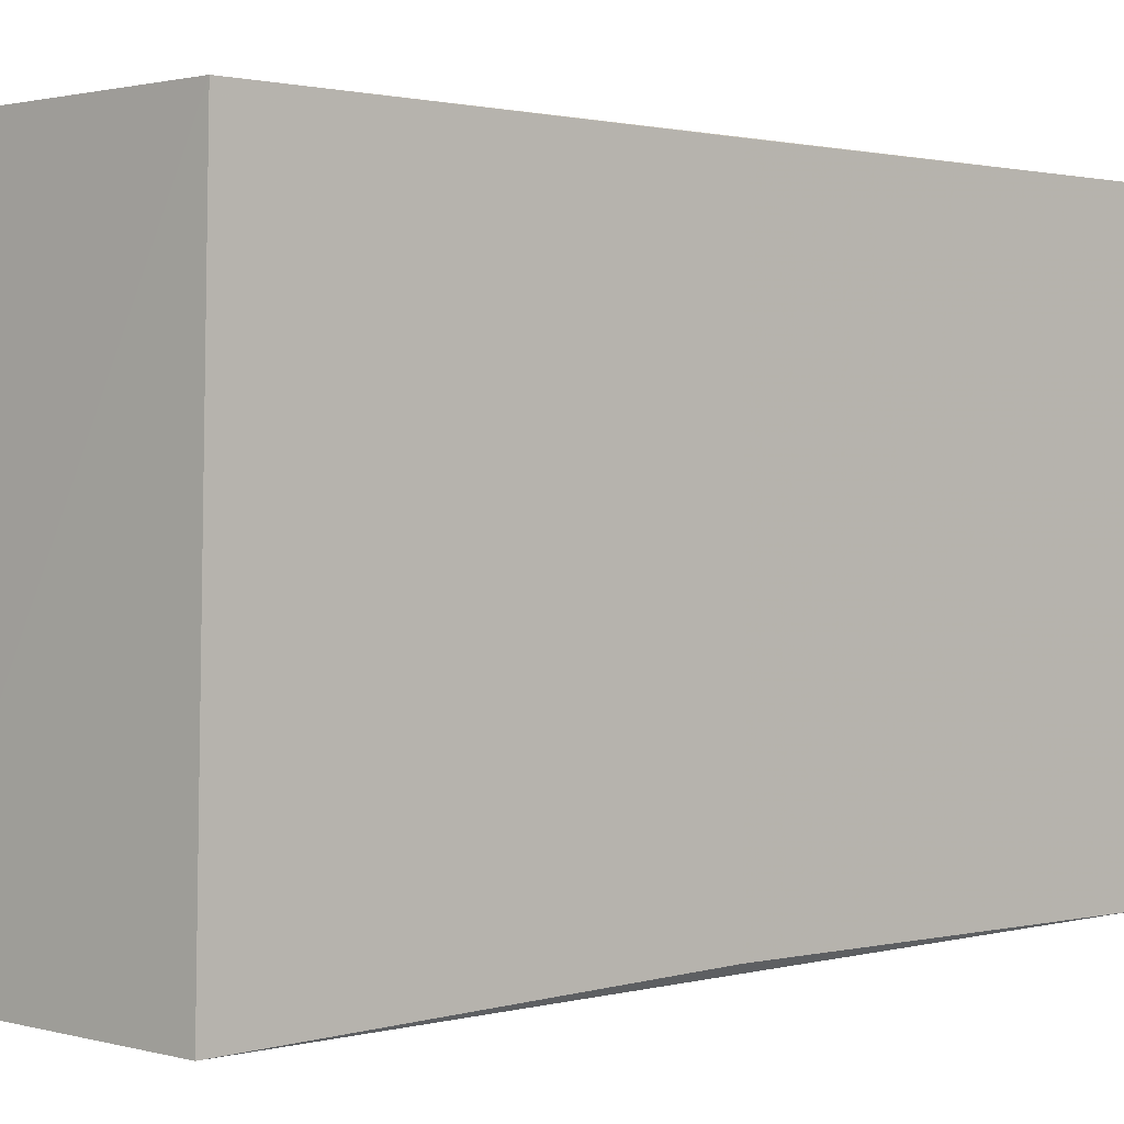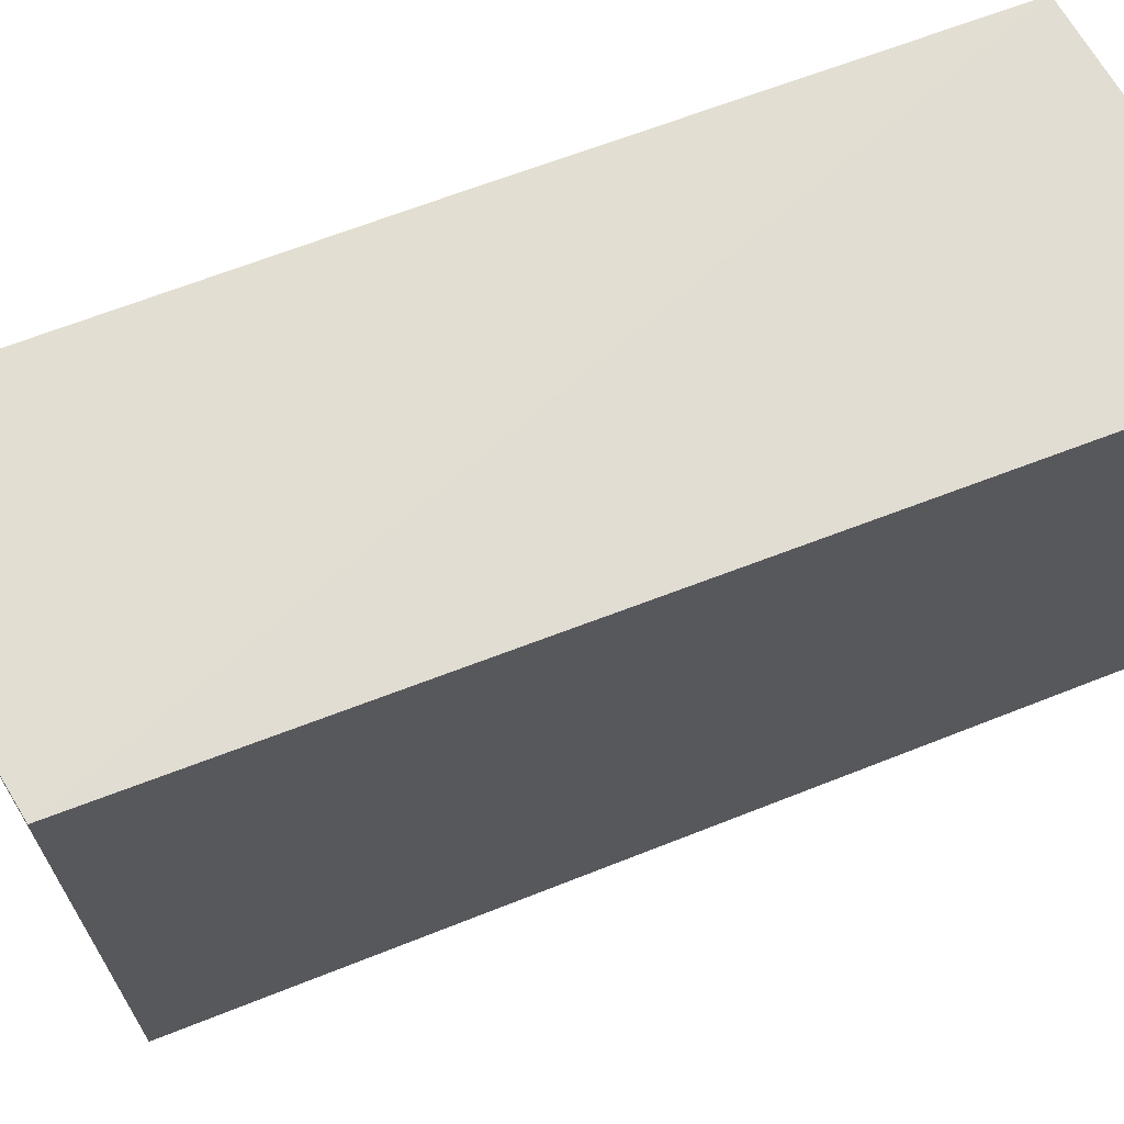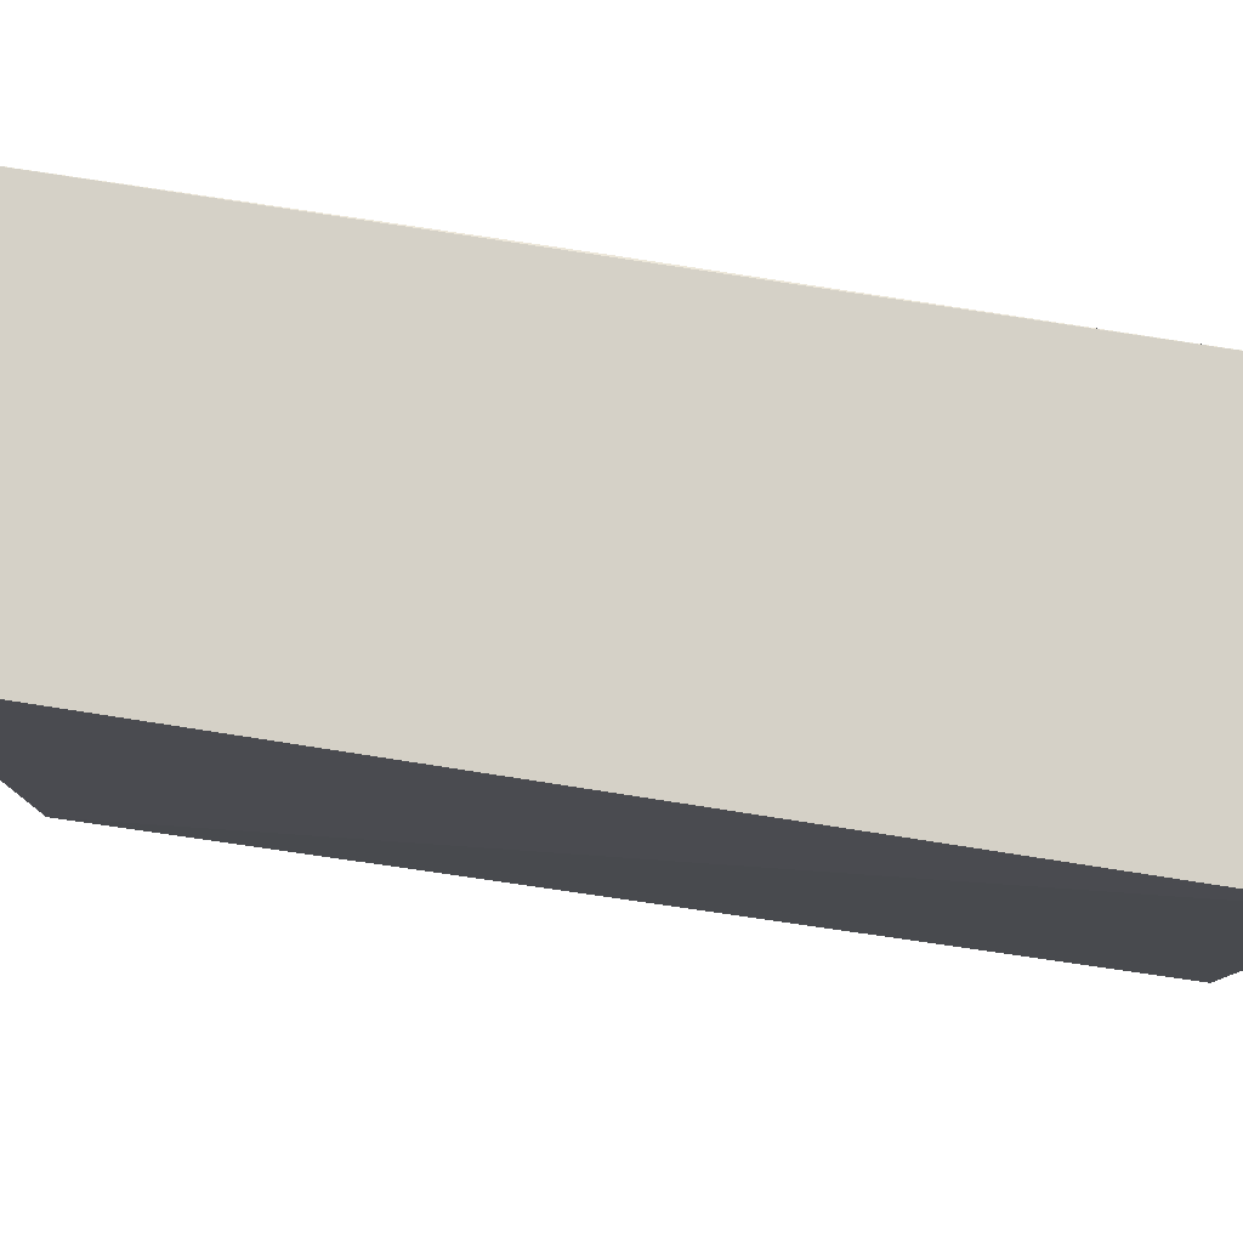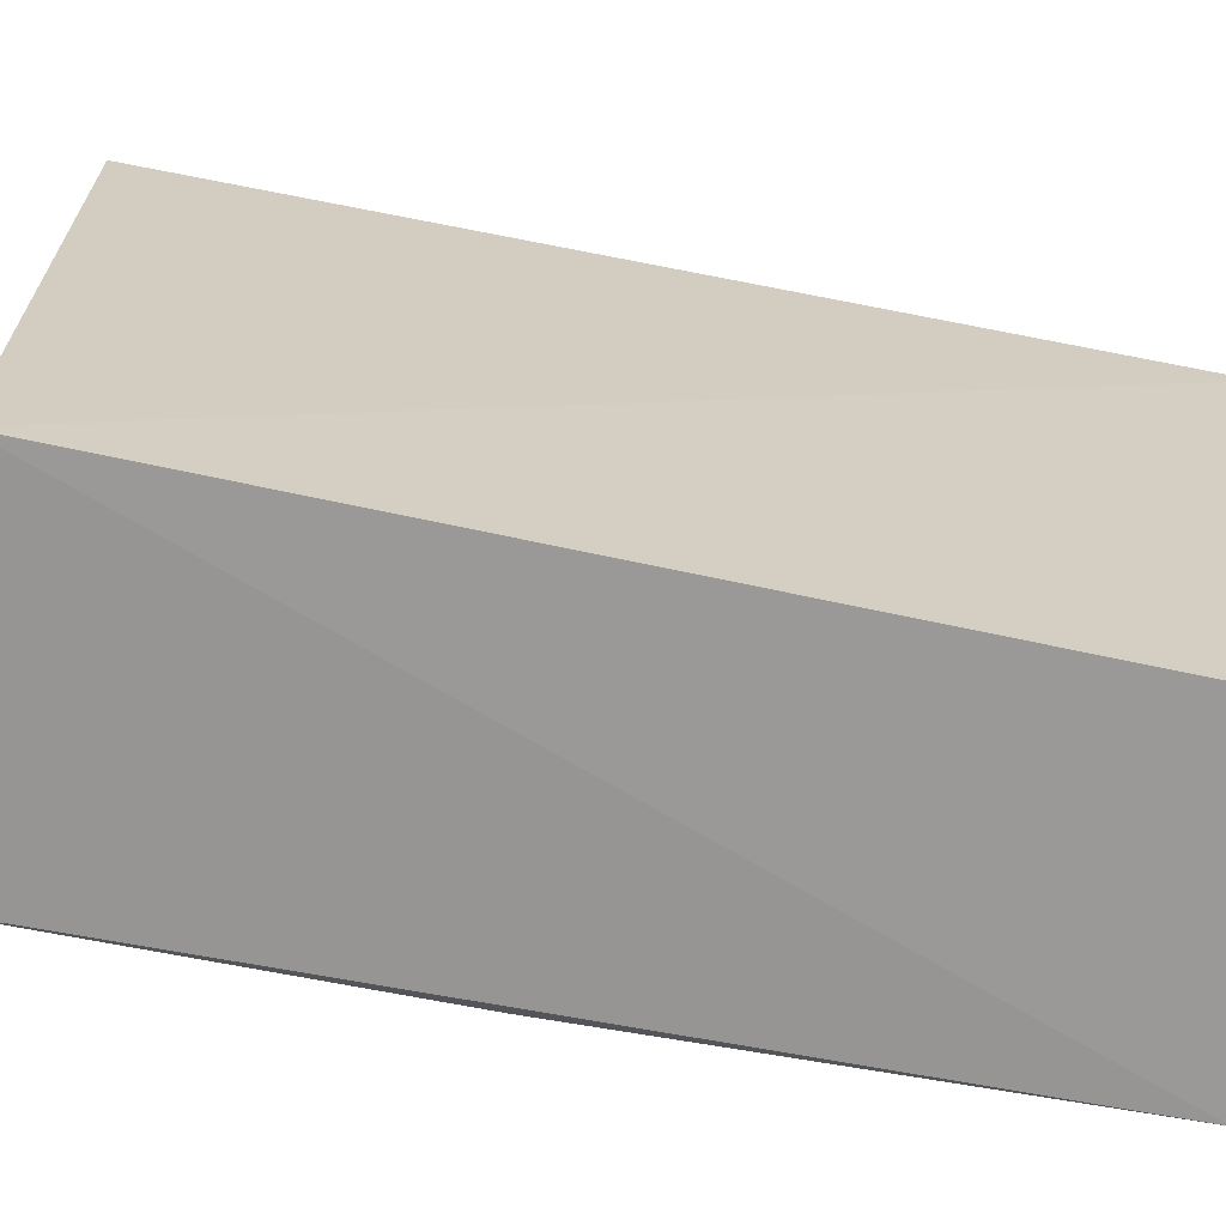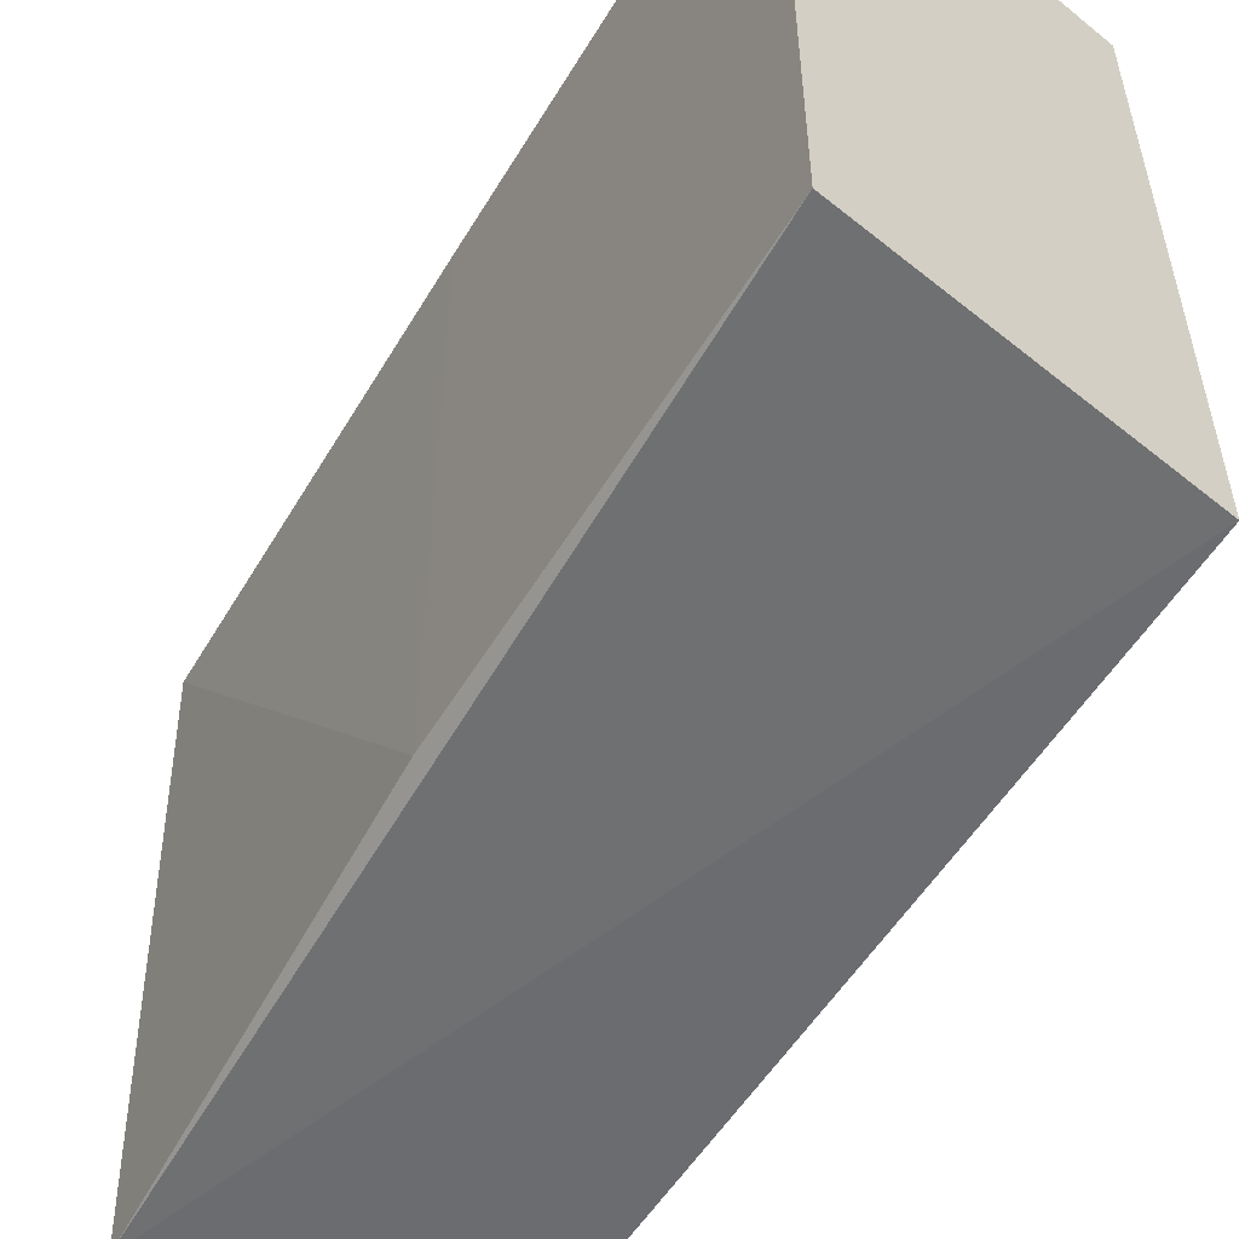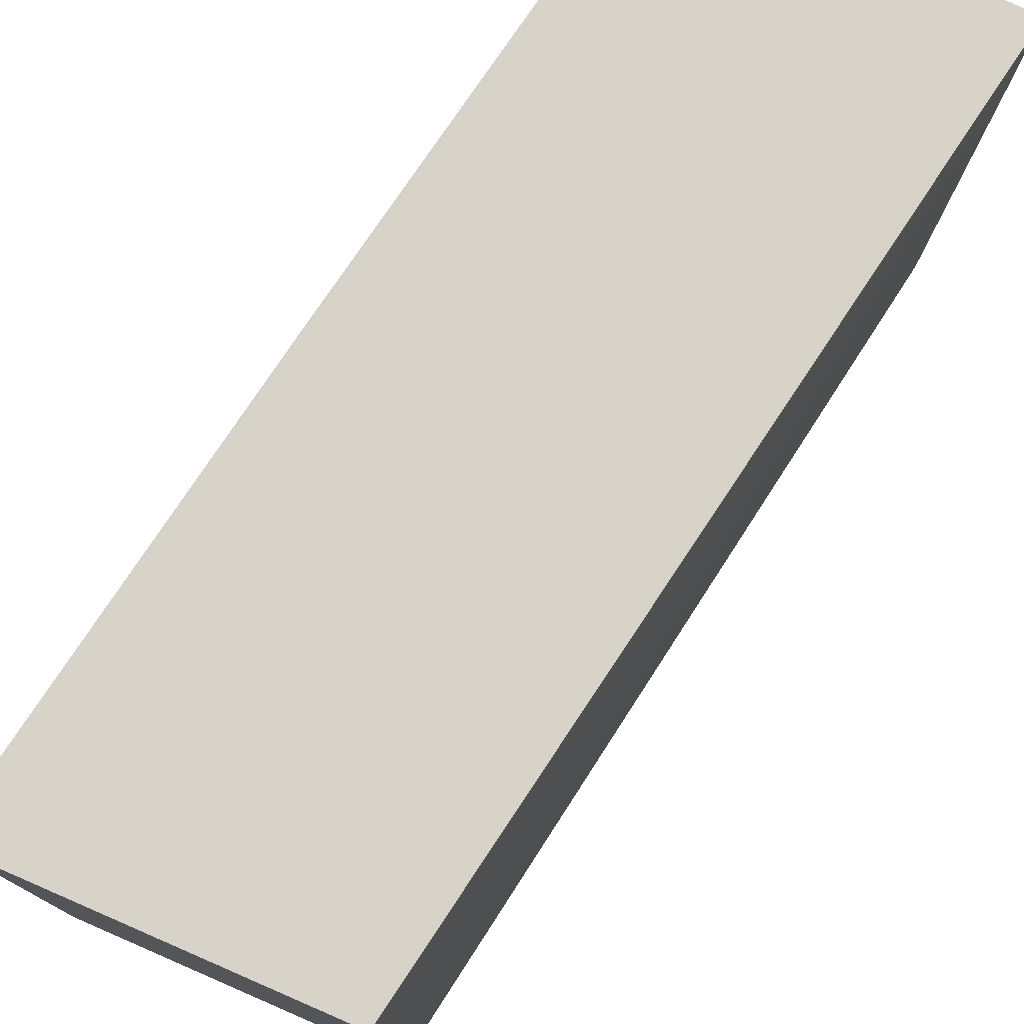
<metadata>
{"format":"obj","ext":"obj","renderer":"f3d","projection":"perspective","resolution":1024,"background":"white","views":[{"elev":0.8,"azim":-136.8,"up":"+Z"},{"elev":68.0,"azim":62.9,"up":"+Z"},{"elev":78.9,"azim":92.7,"up":"+Z"},{"elev":-67.2,"azim":72.7,"up":"+Z"},{"elev":-53.9,"azim":-36.4,"up":"+Z"},{"elev":76.7,"azim":27.5,"up":"+Z"}]}
</metadata>
<code>
v -0.09356 0.3368 0.5562
v -0.1003 0.2732 0.5562
v -0.1003 0.2732 0.5136
v -0.1155 0.3356 0.5122
v -0.1204 0.303 0.5562
v -0.09434 0.3369 0.5128
v -0.1167 0.3357 0.5563
v -0.1236 0.2715 0.5562
v -0.1204 0.303 0.5136
v -0.1236 0.2715 0.5136
f 1 2 3
f 6 1 3
f 6 3 4
f 7 2 1
f 7 6 4
f 7 1 6
f 8 7 5
f 8 2 7
f 9 7 4
f 9 5 7
f 10 9 4
f 10 4 3
f 10 8 5
f 10 5 9
f 10 3 2
f 10 2 8

</code>
